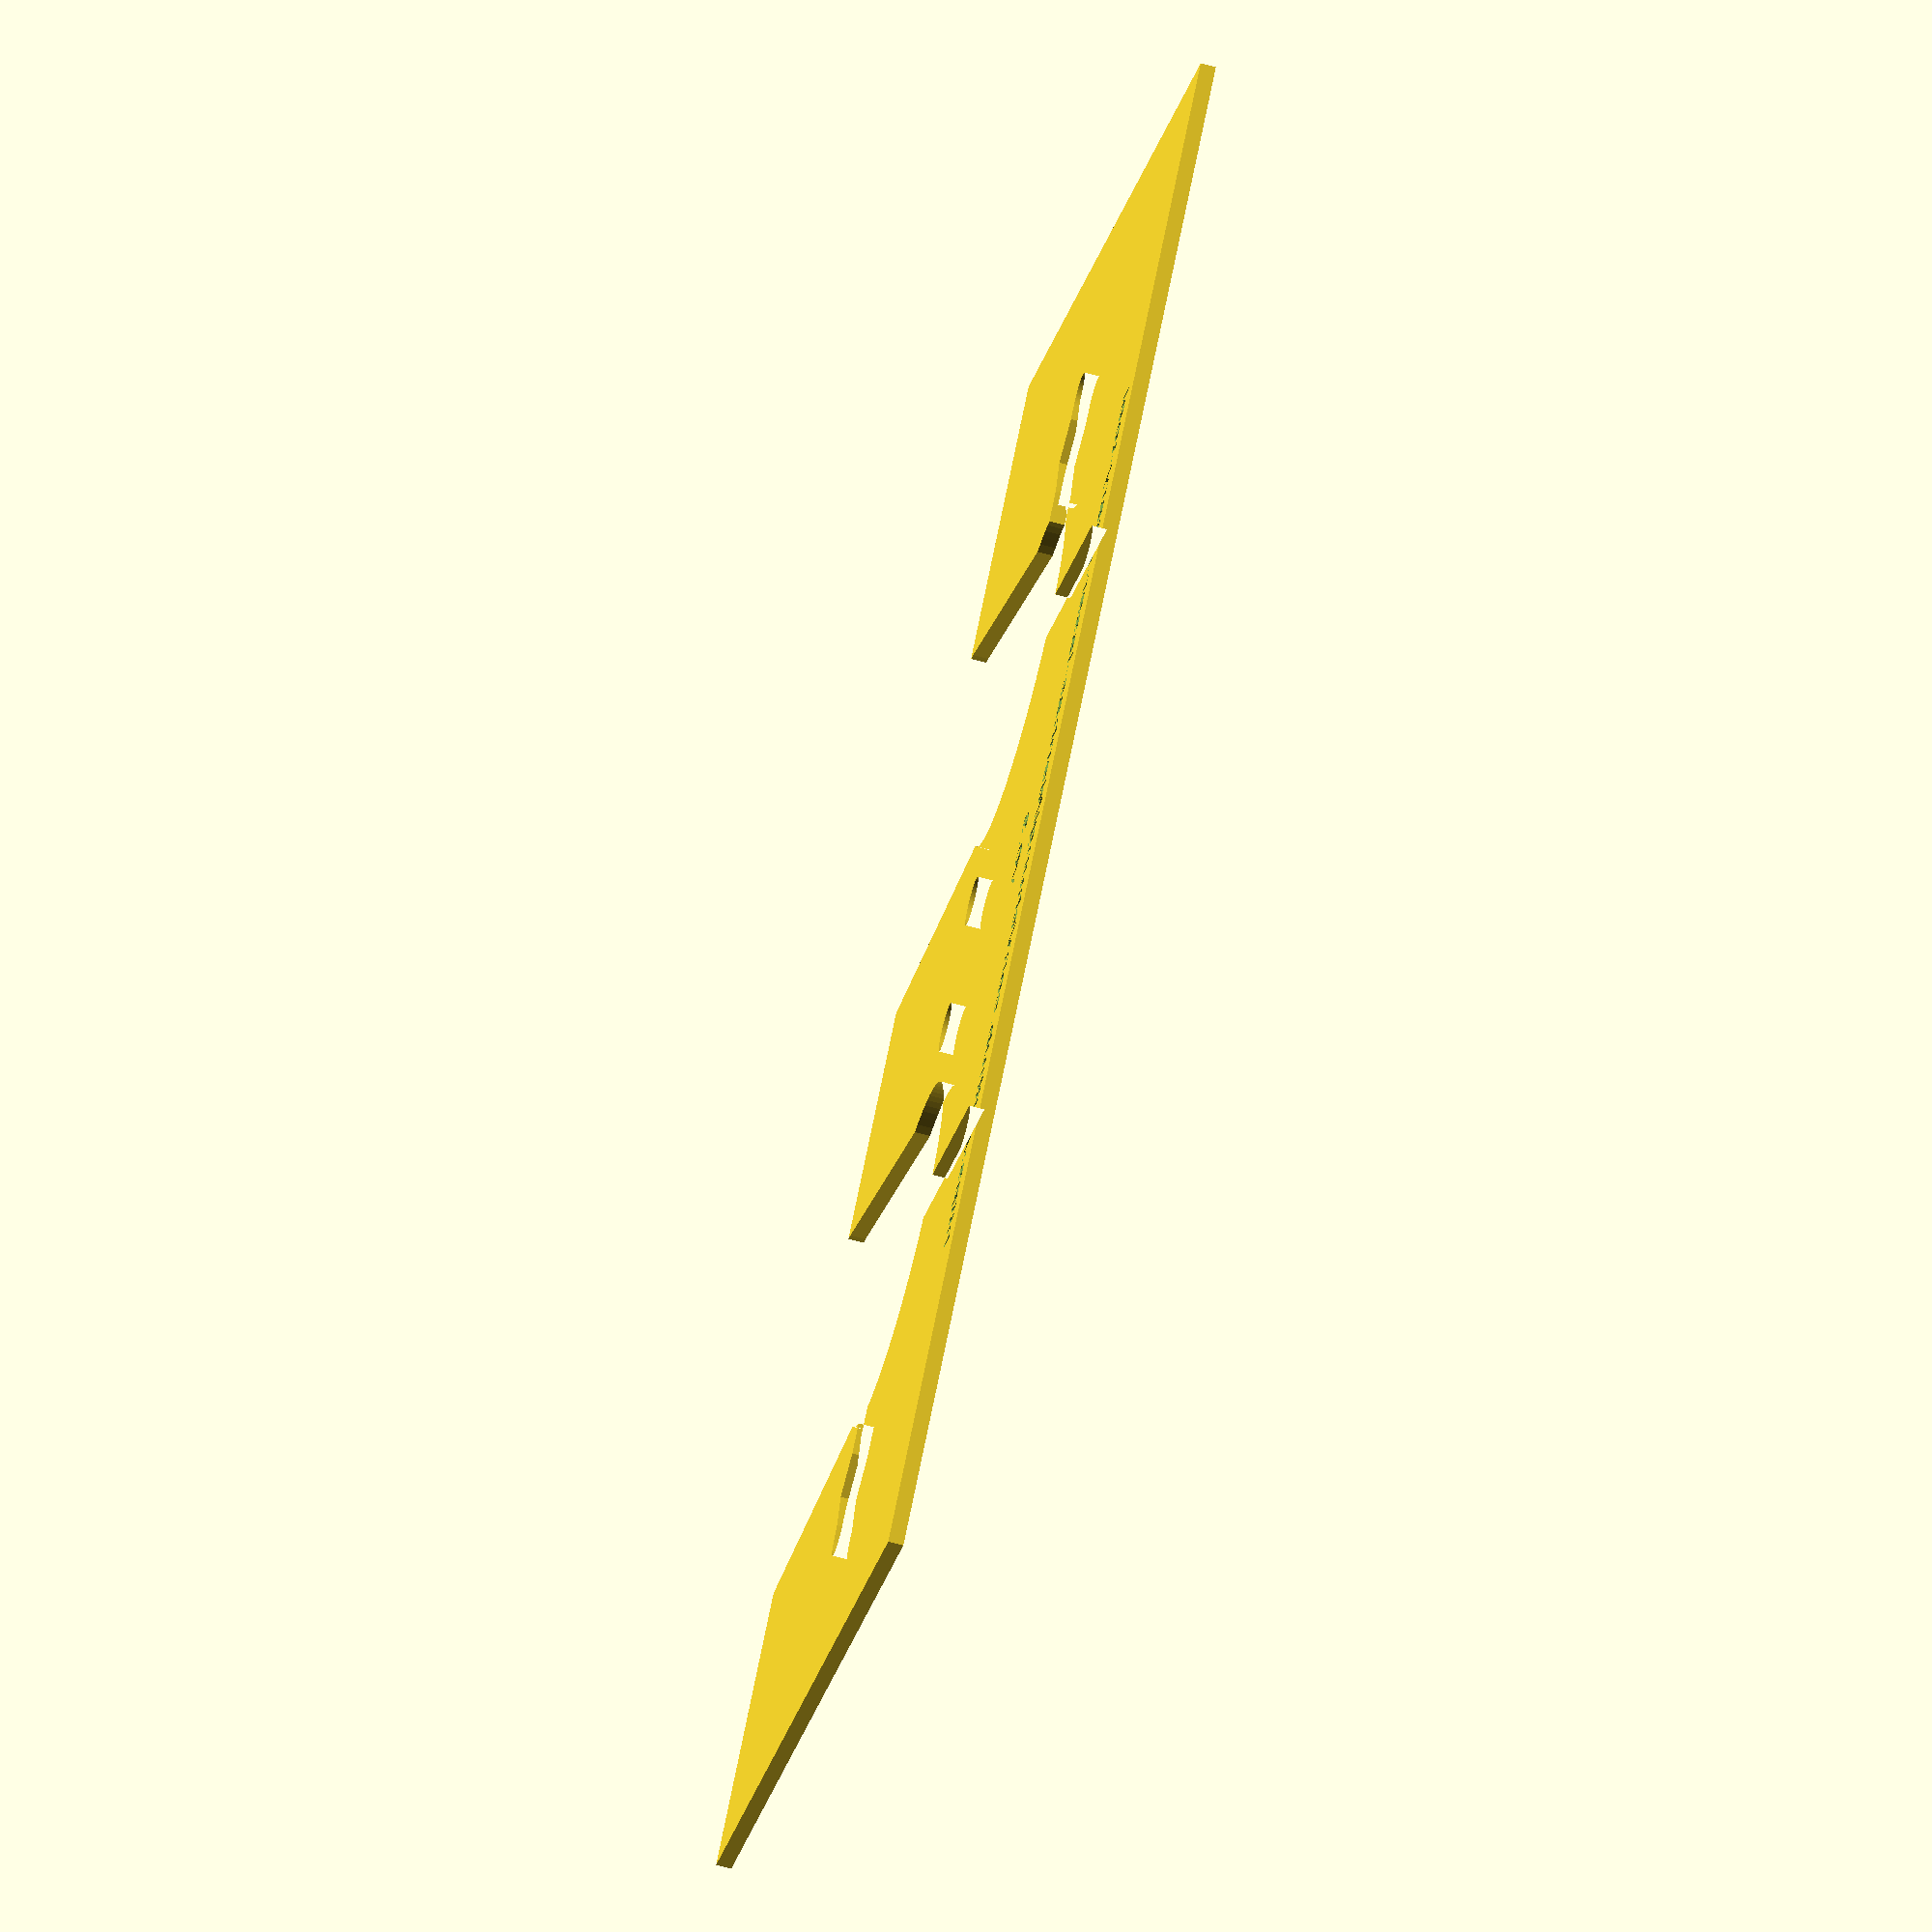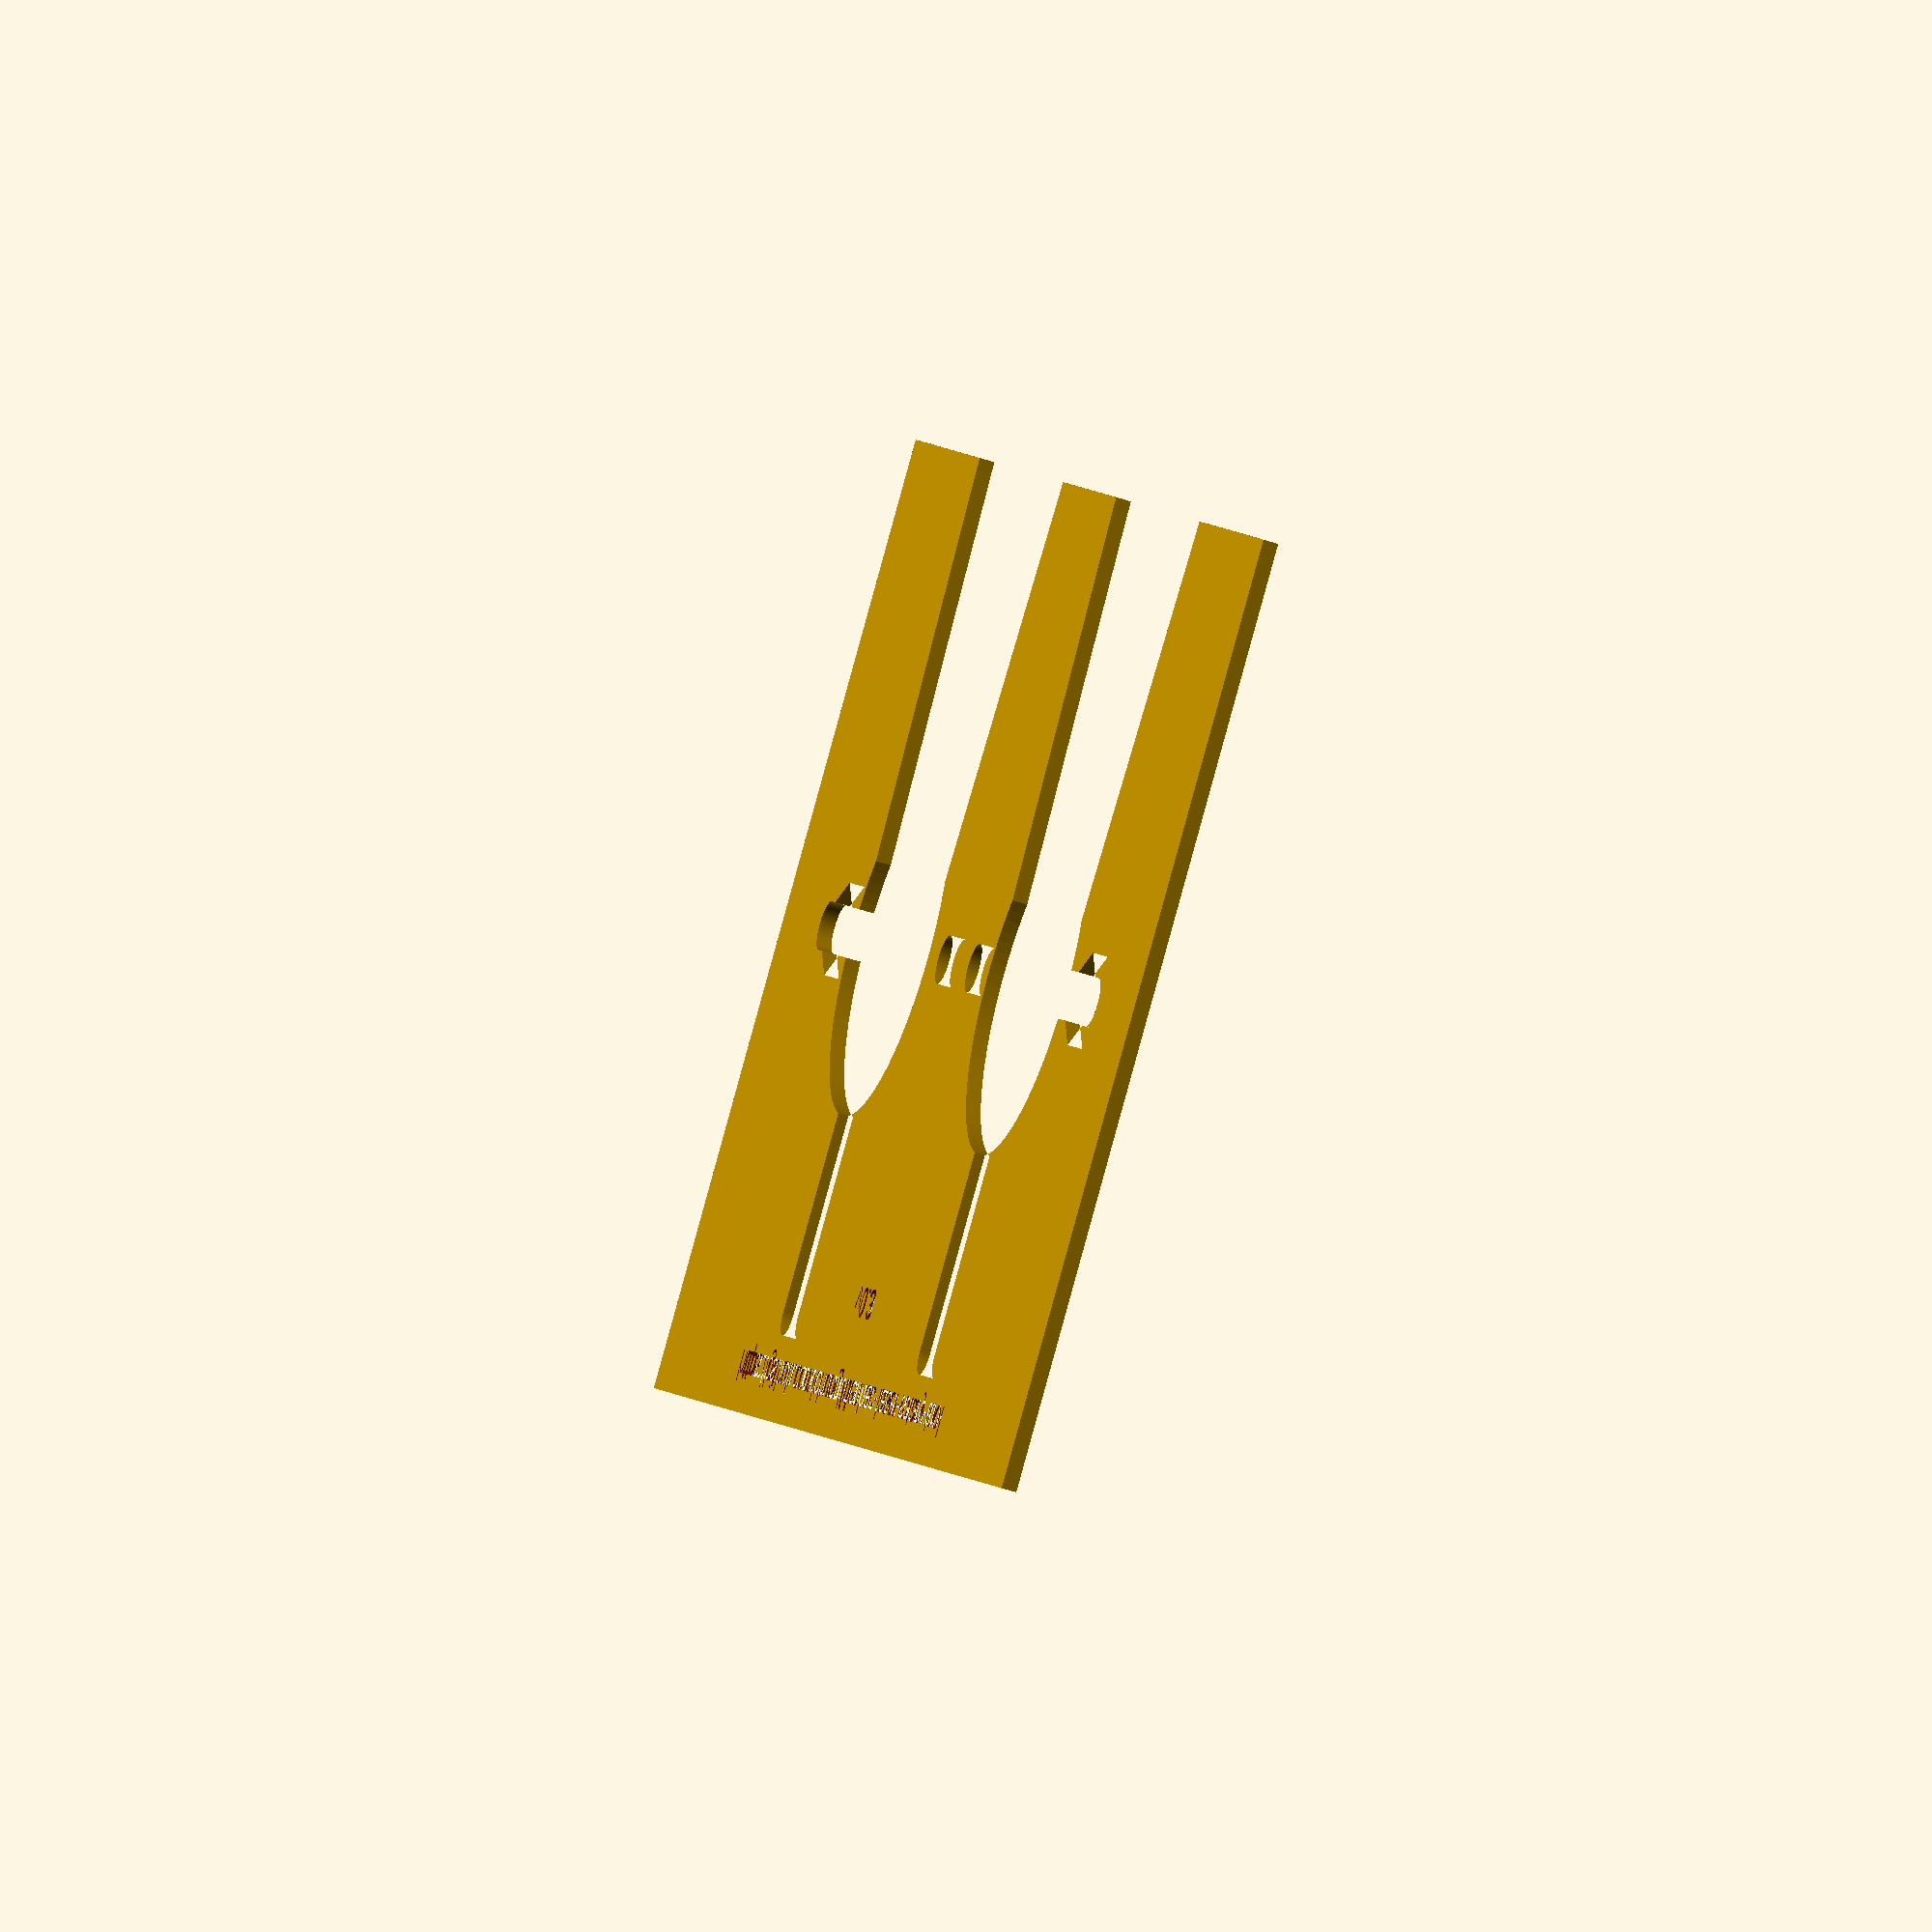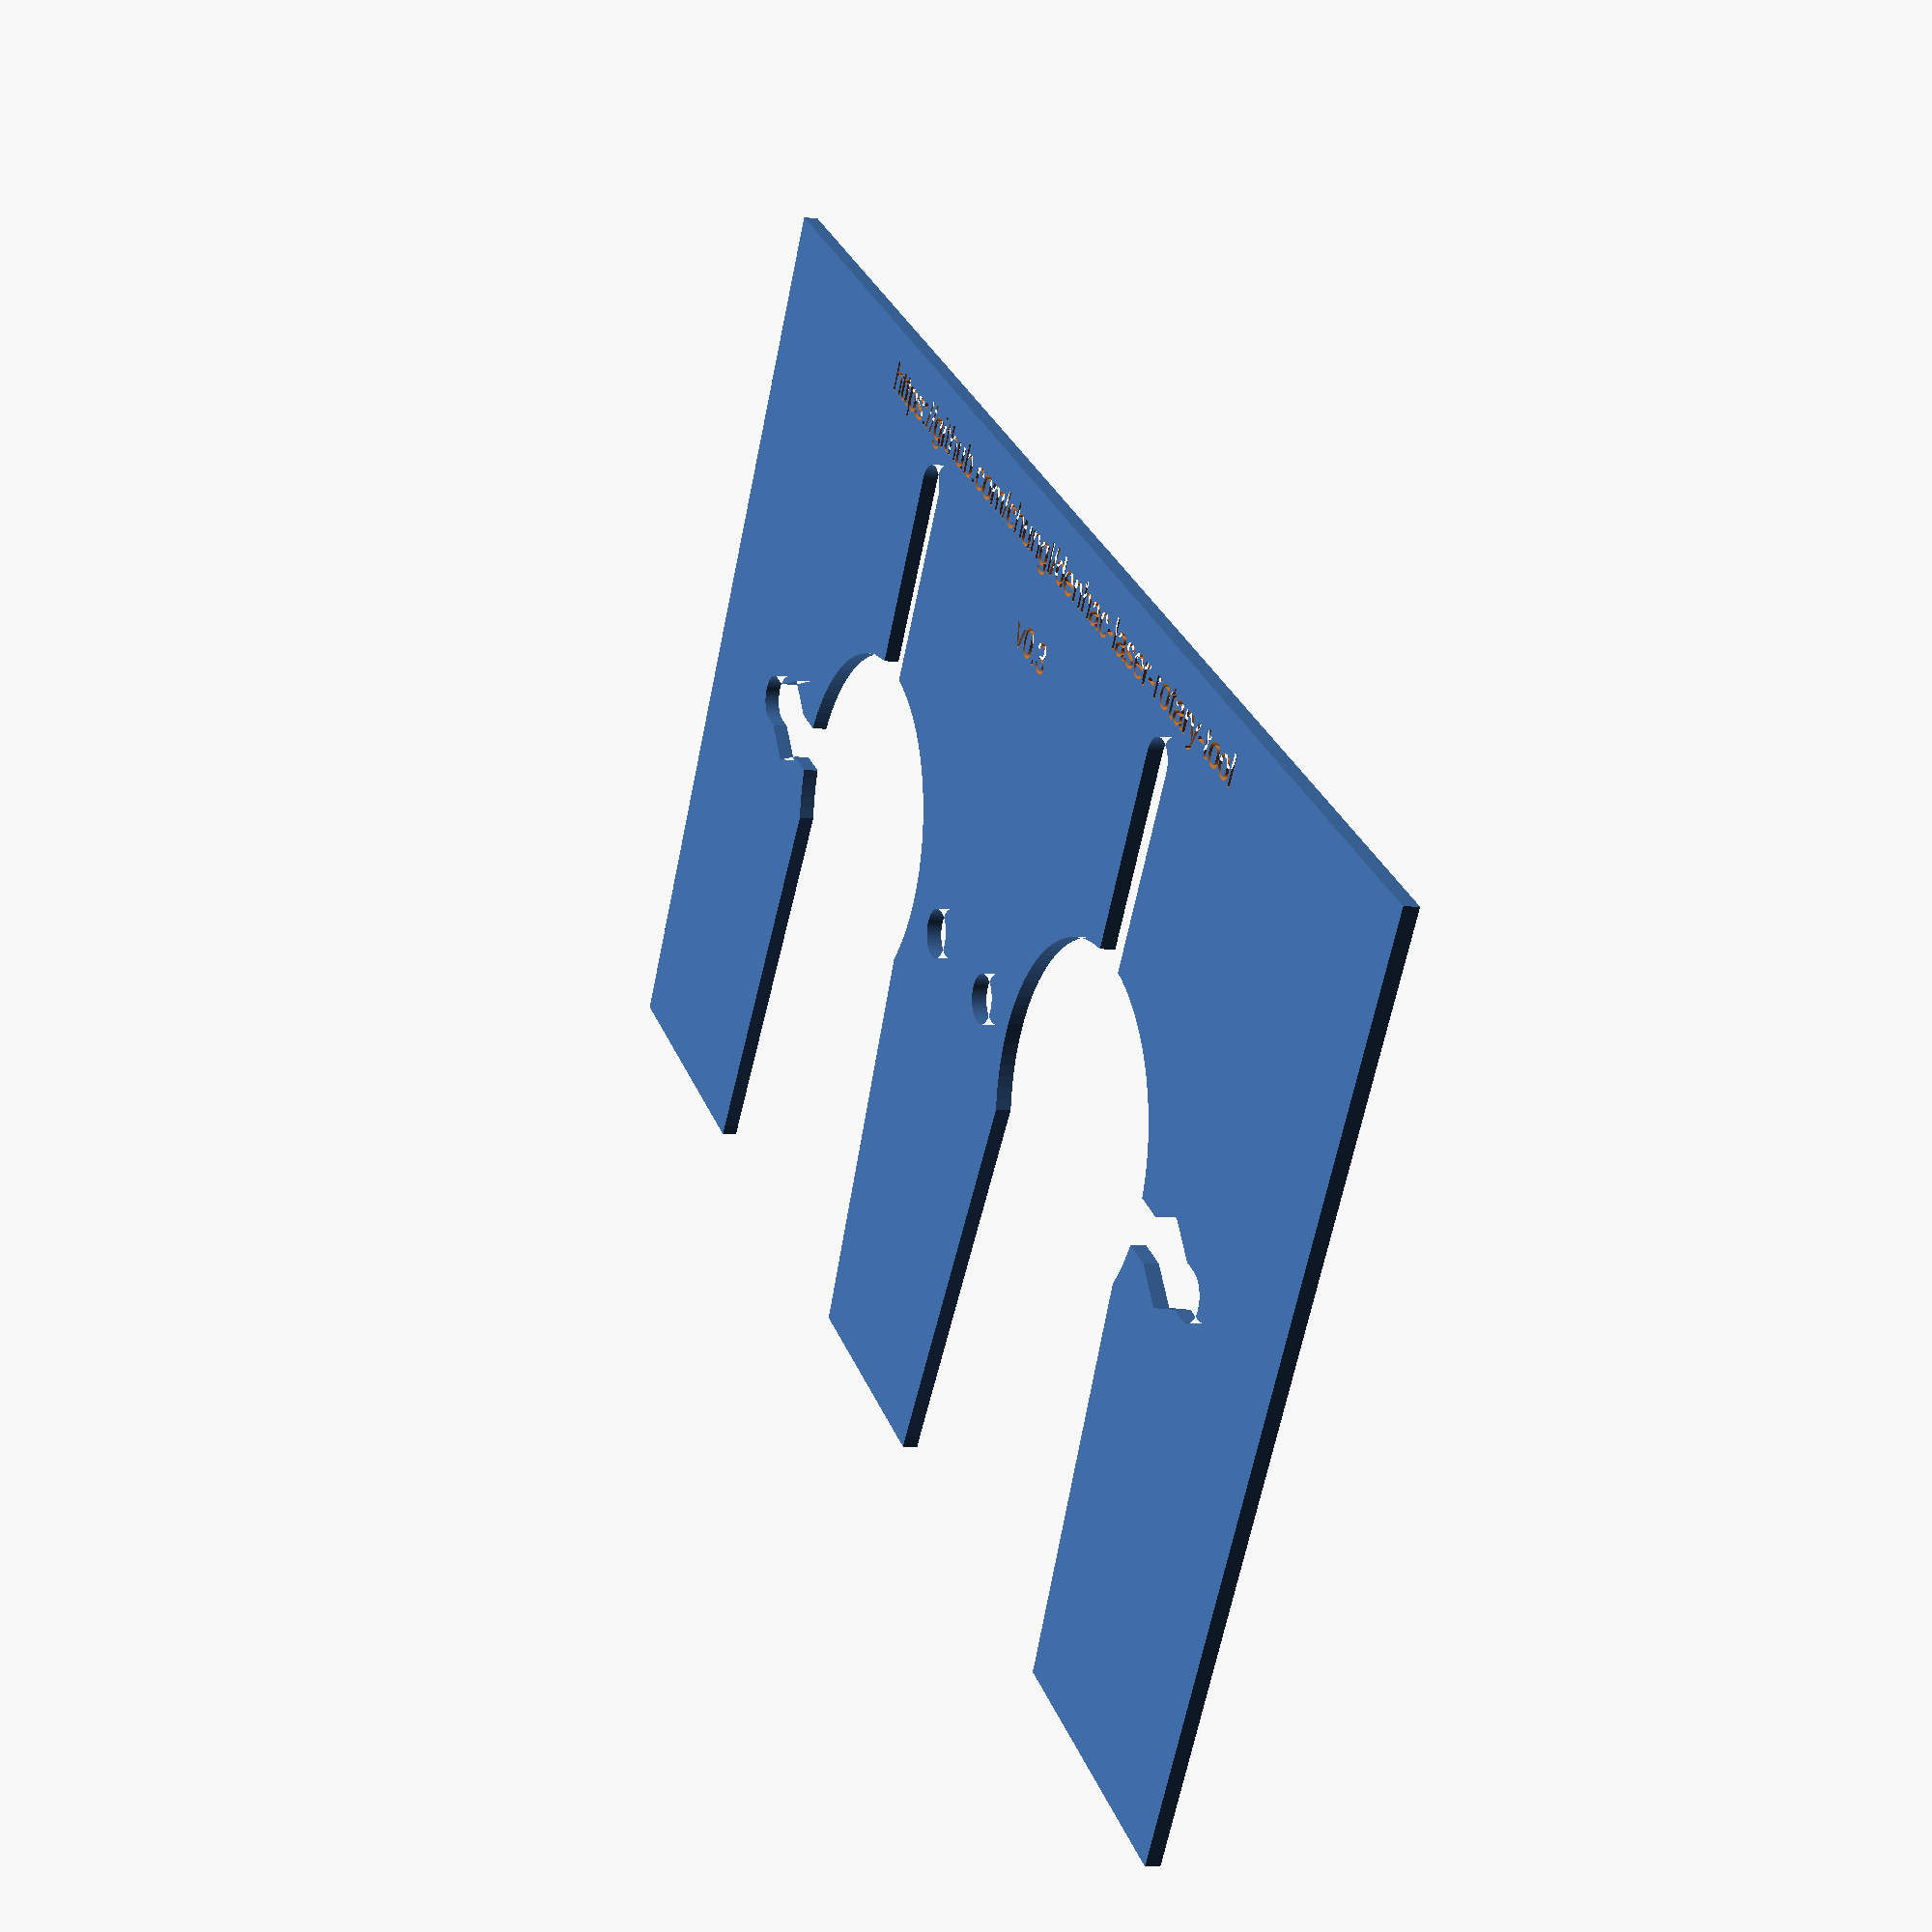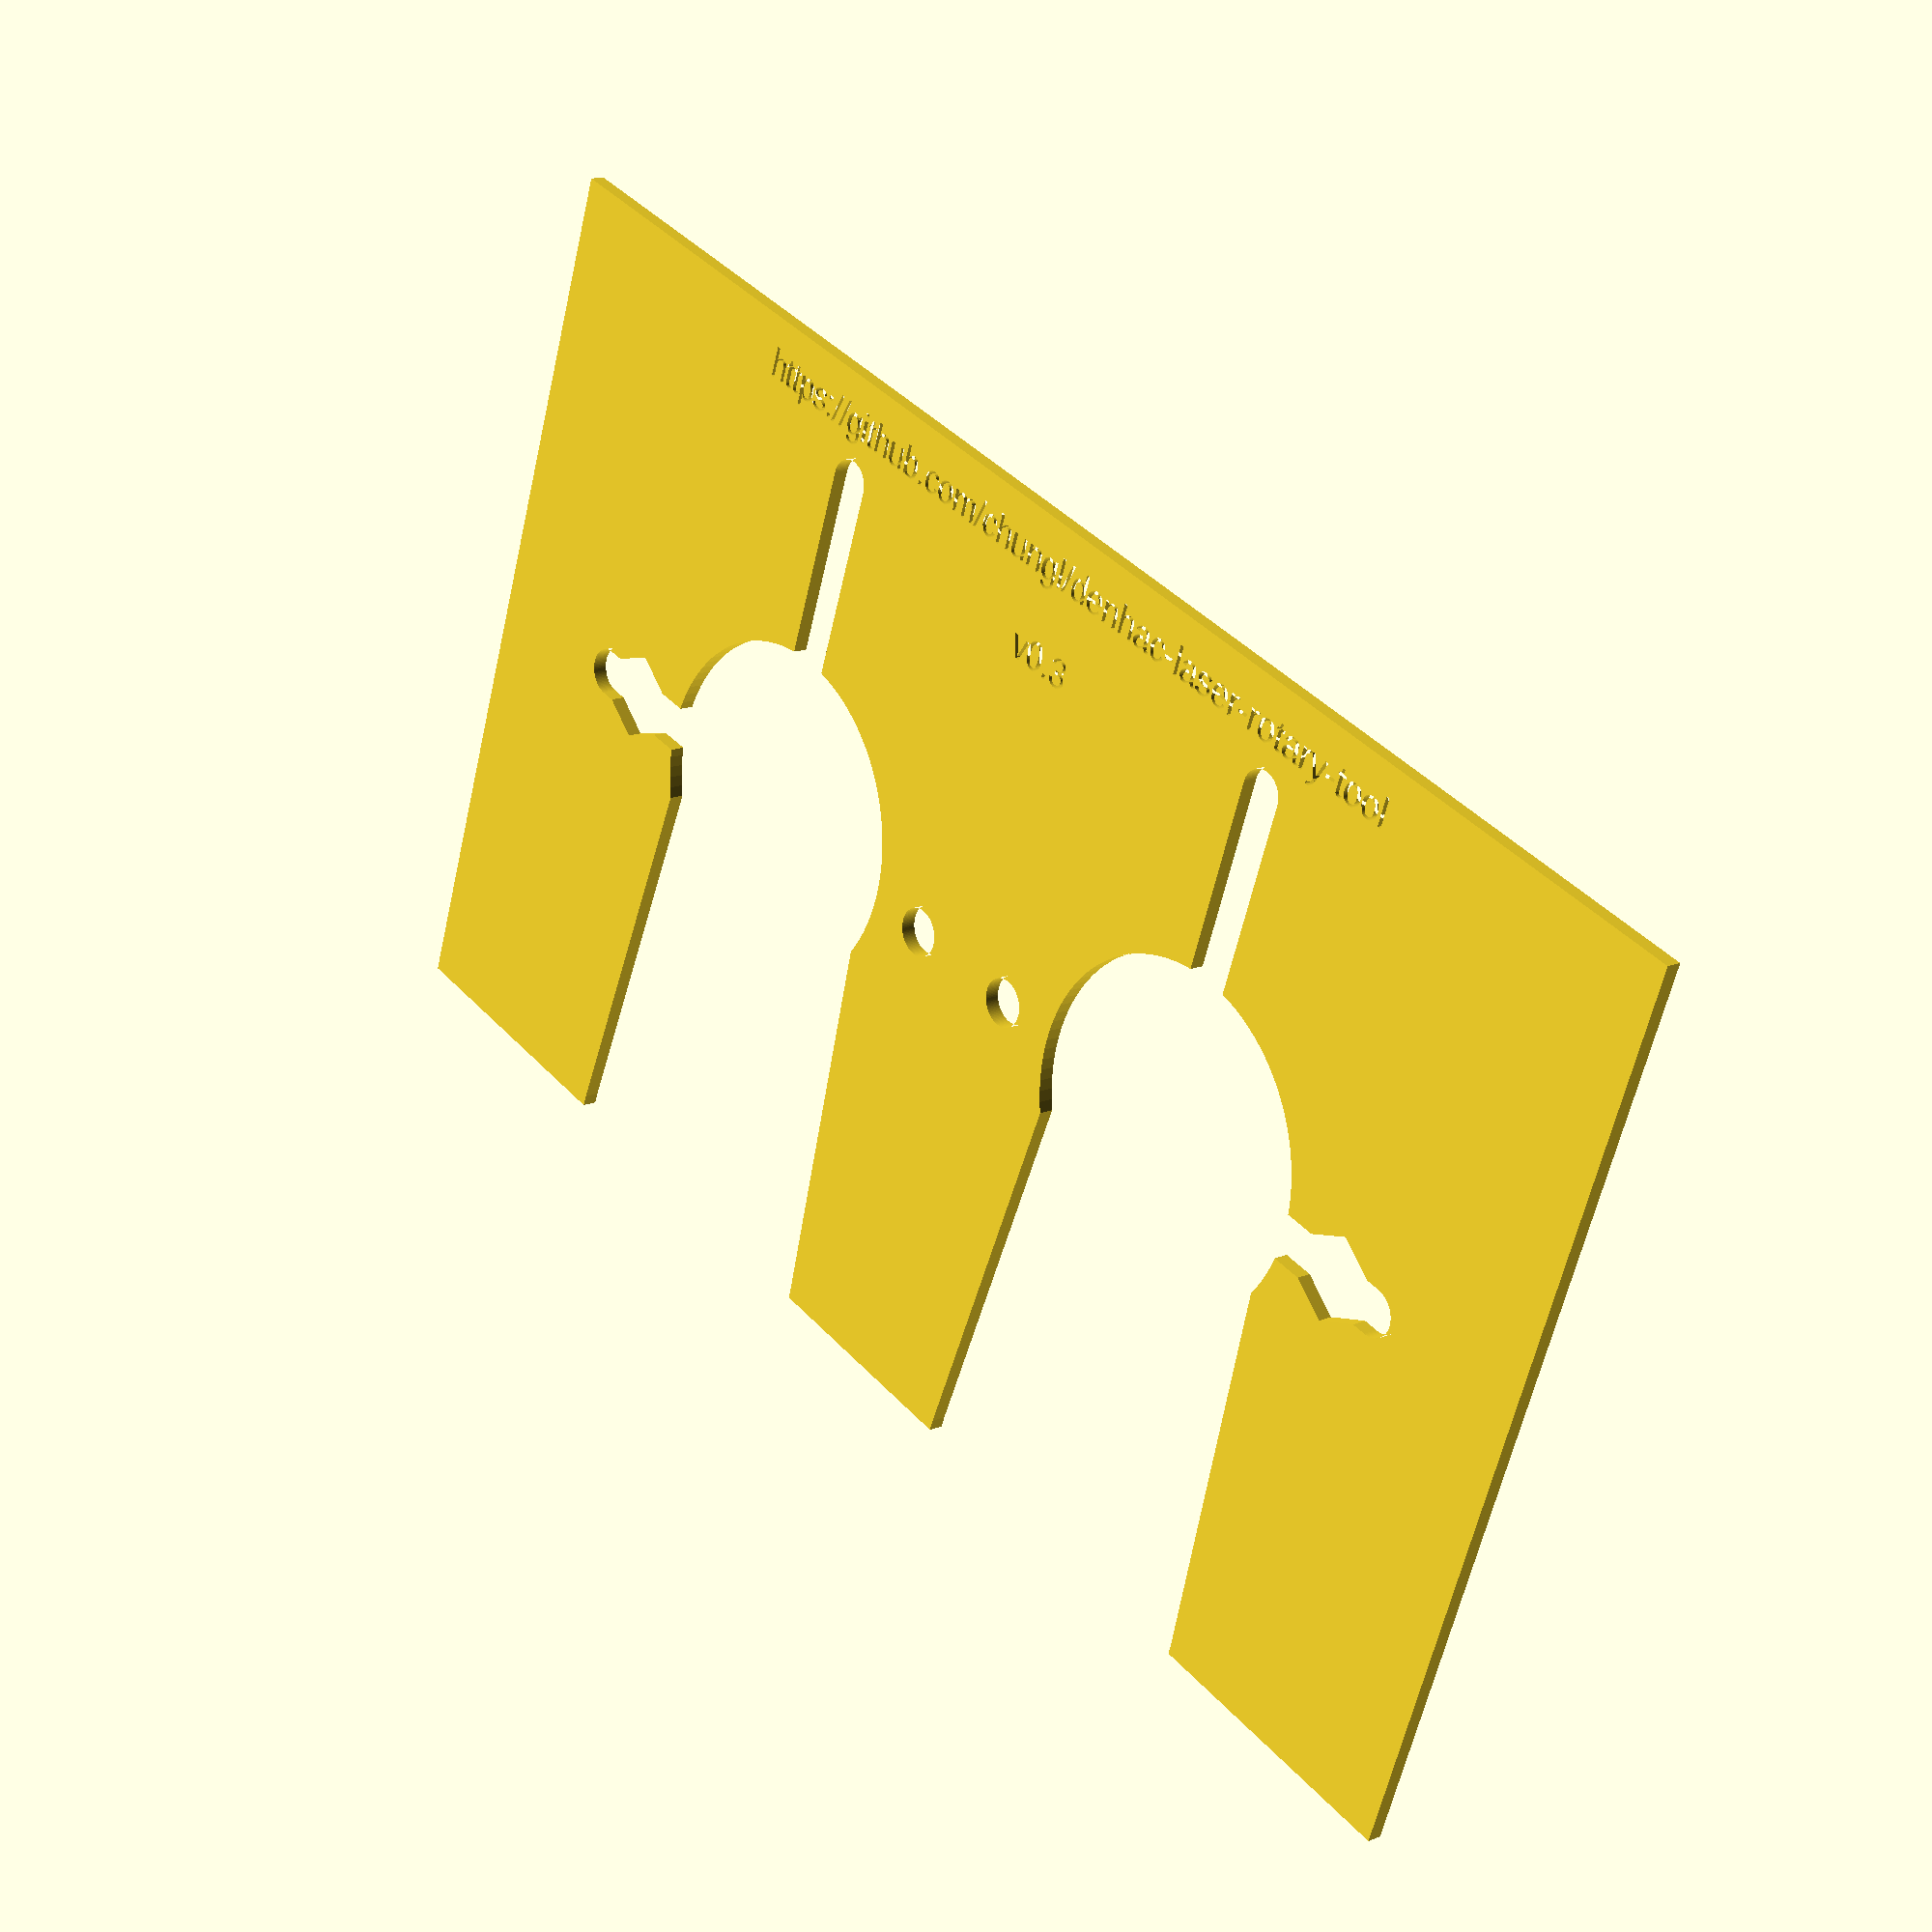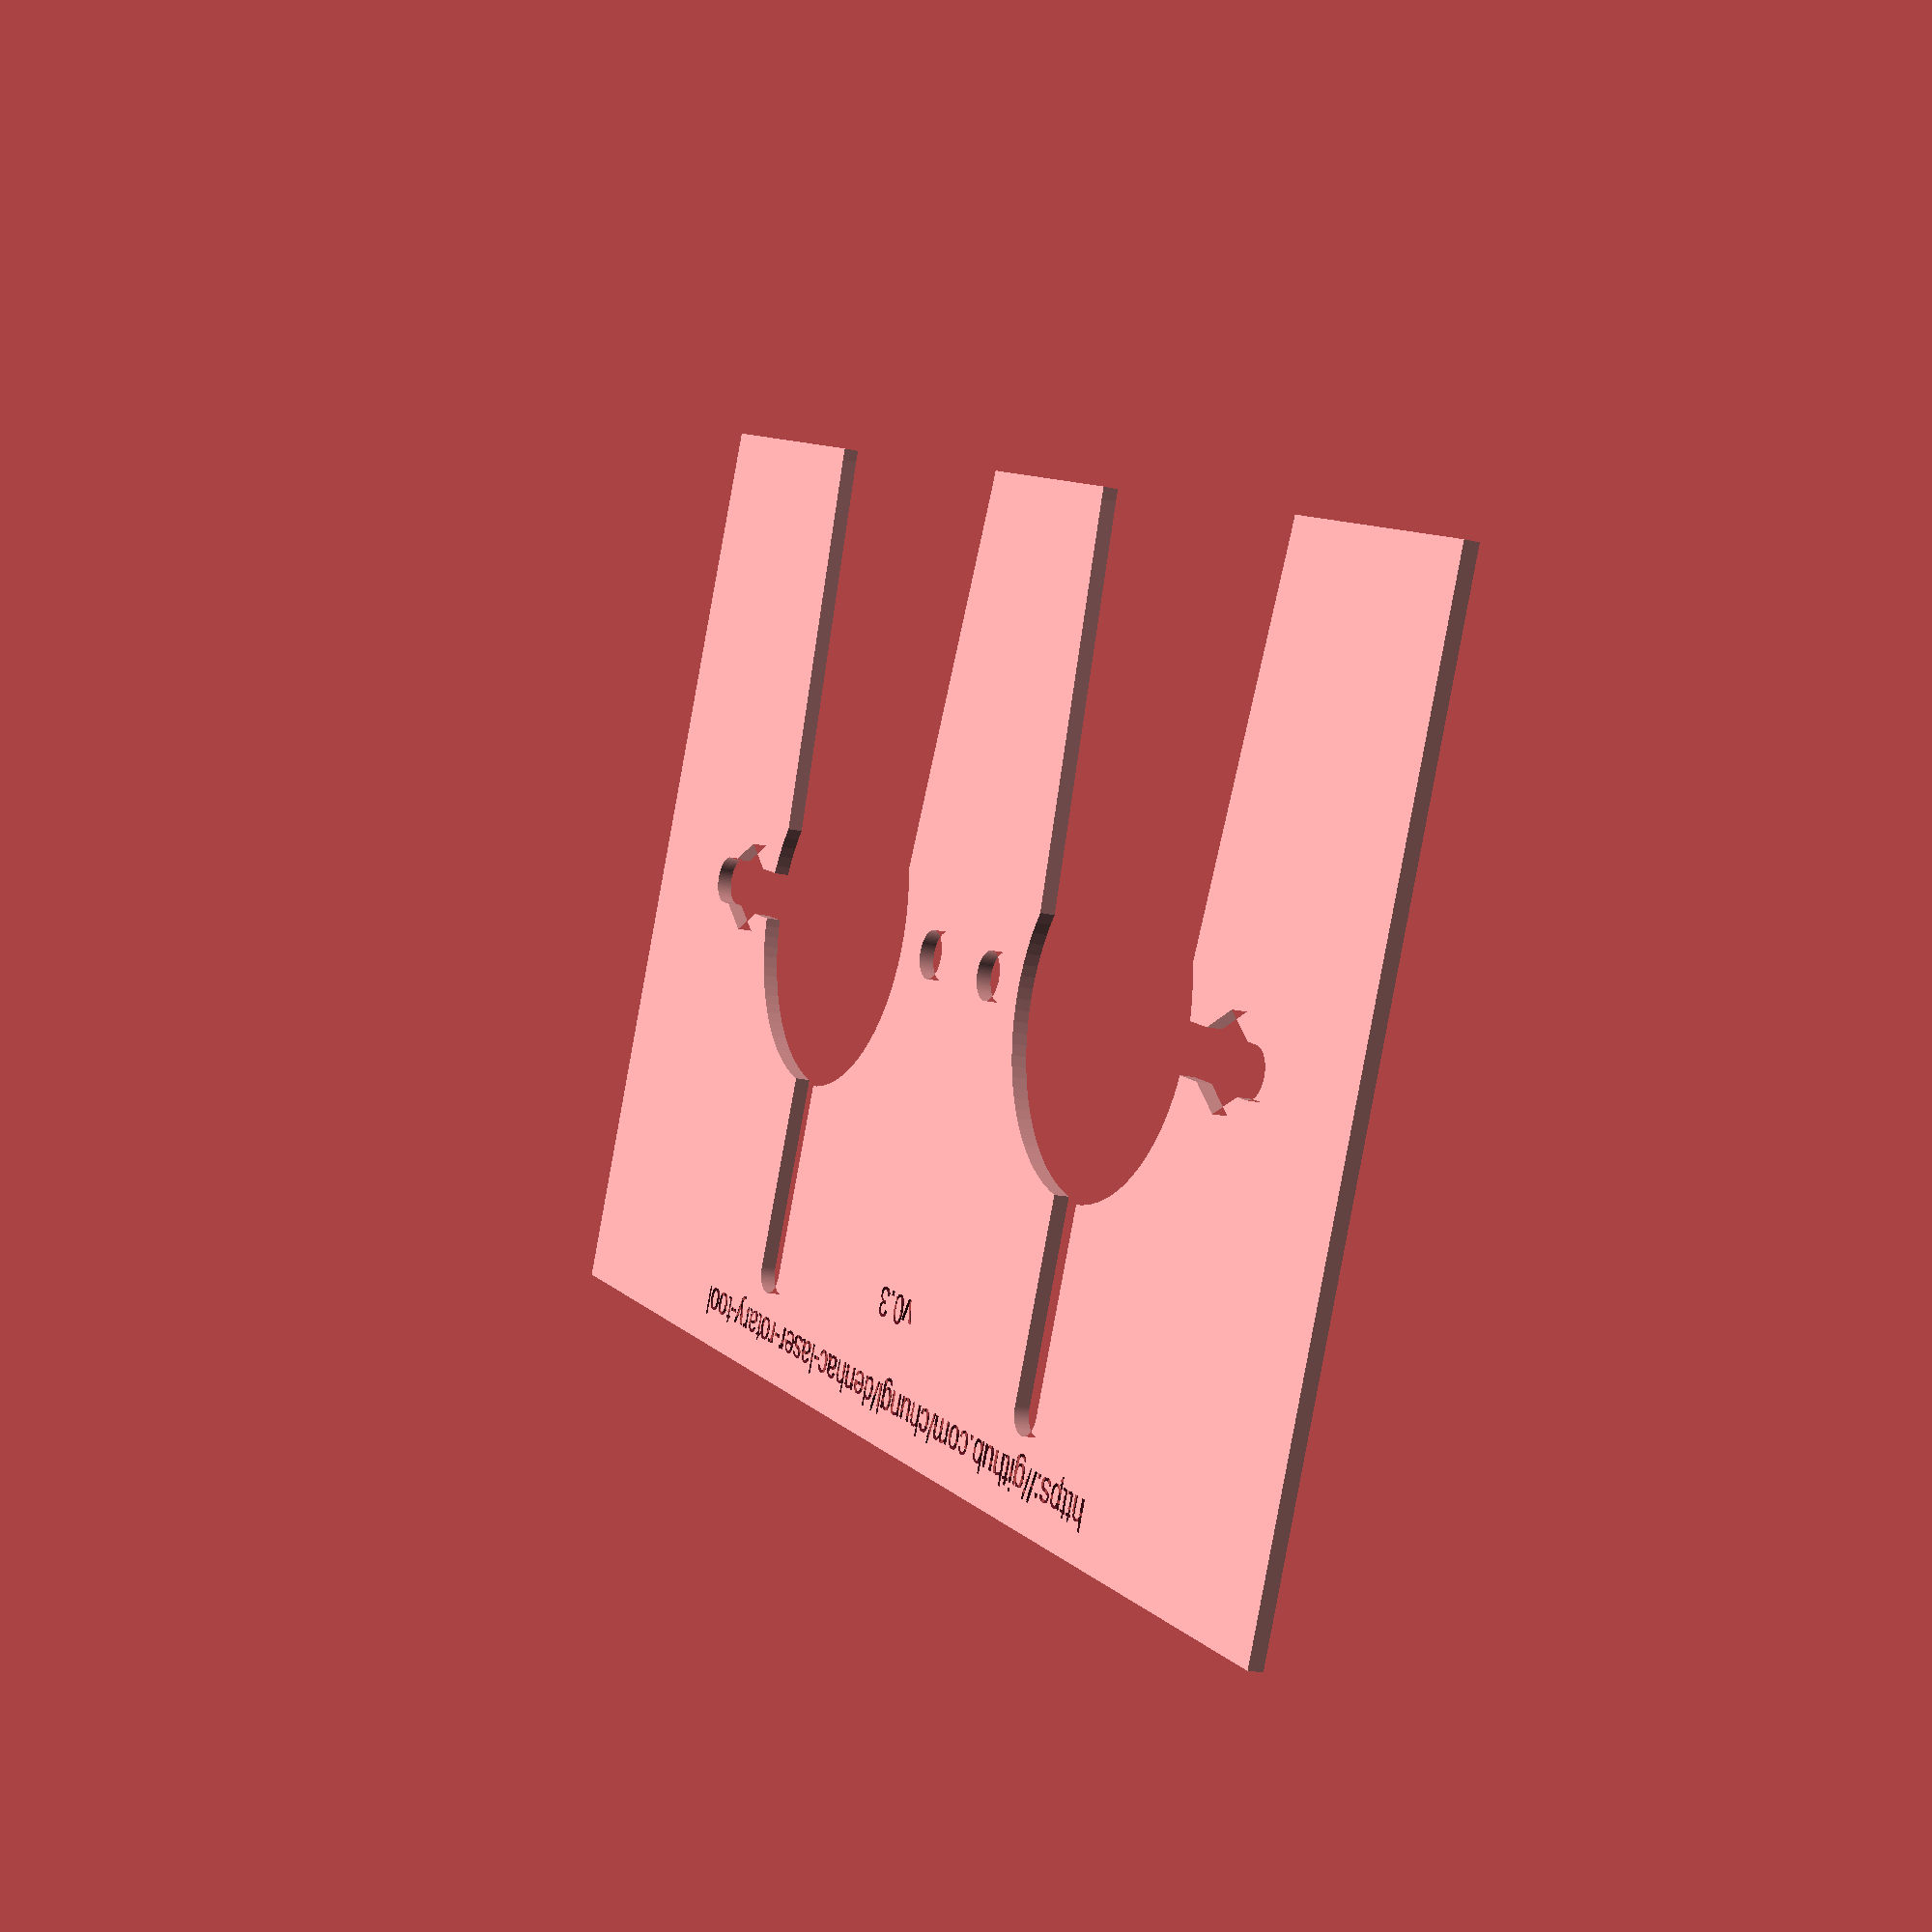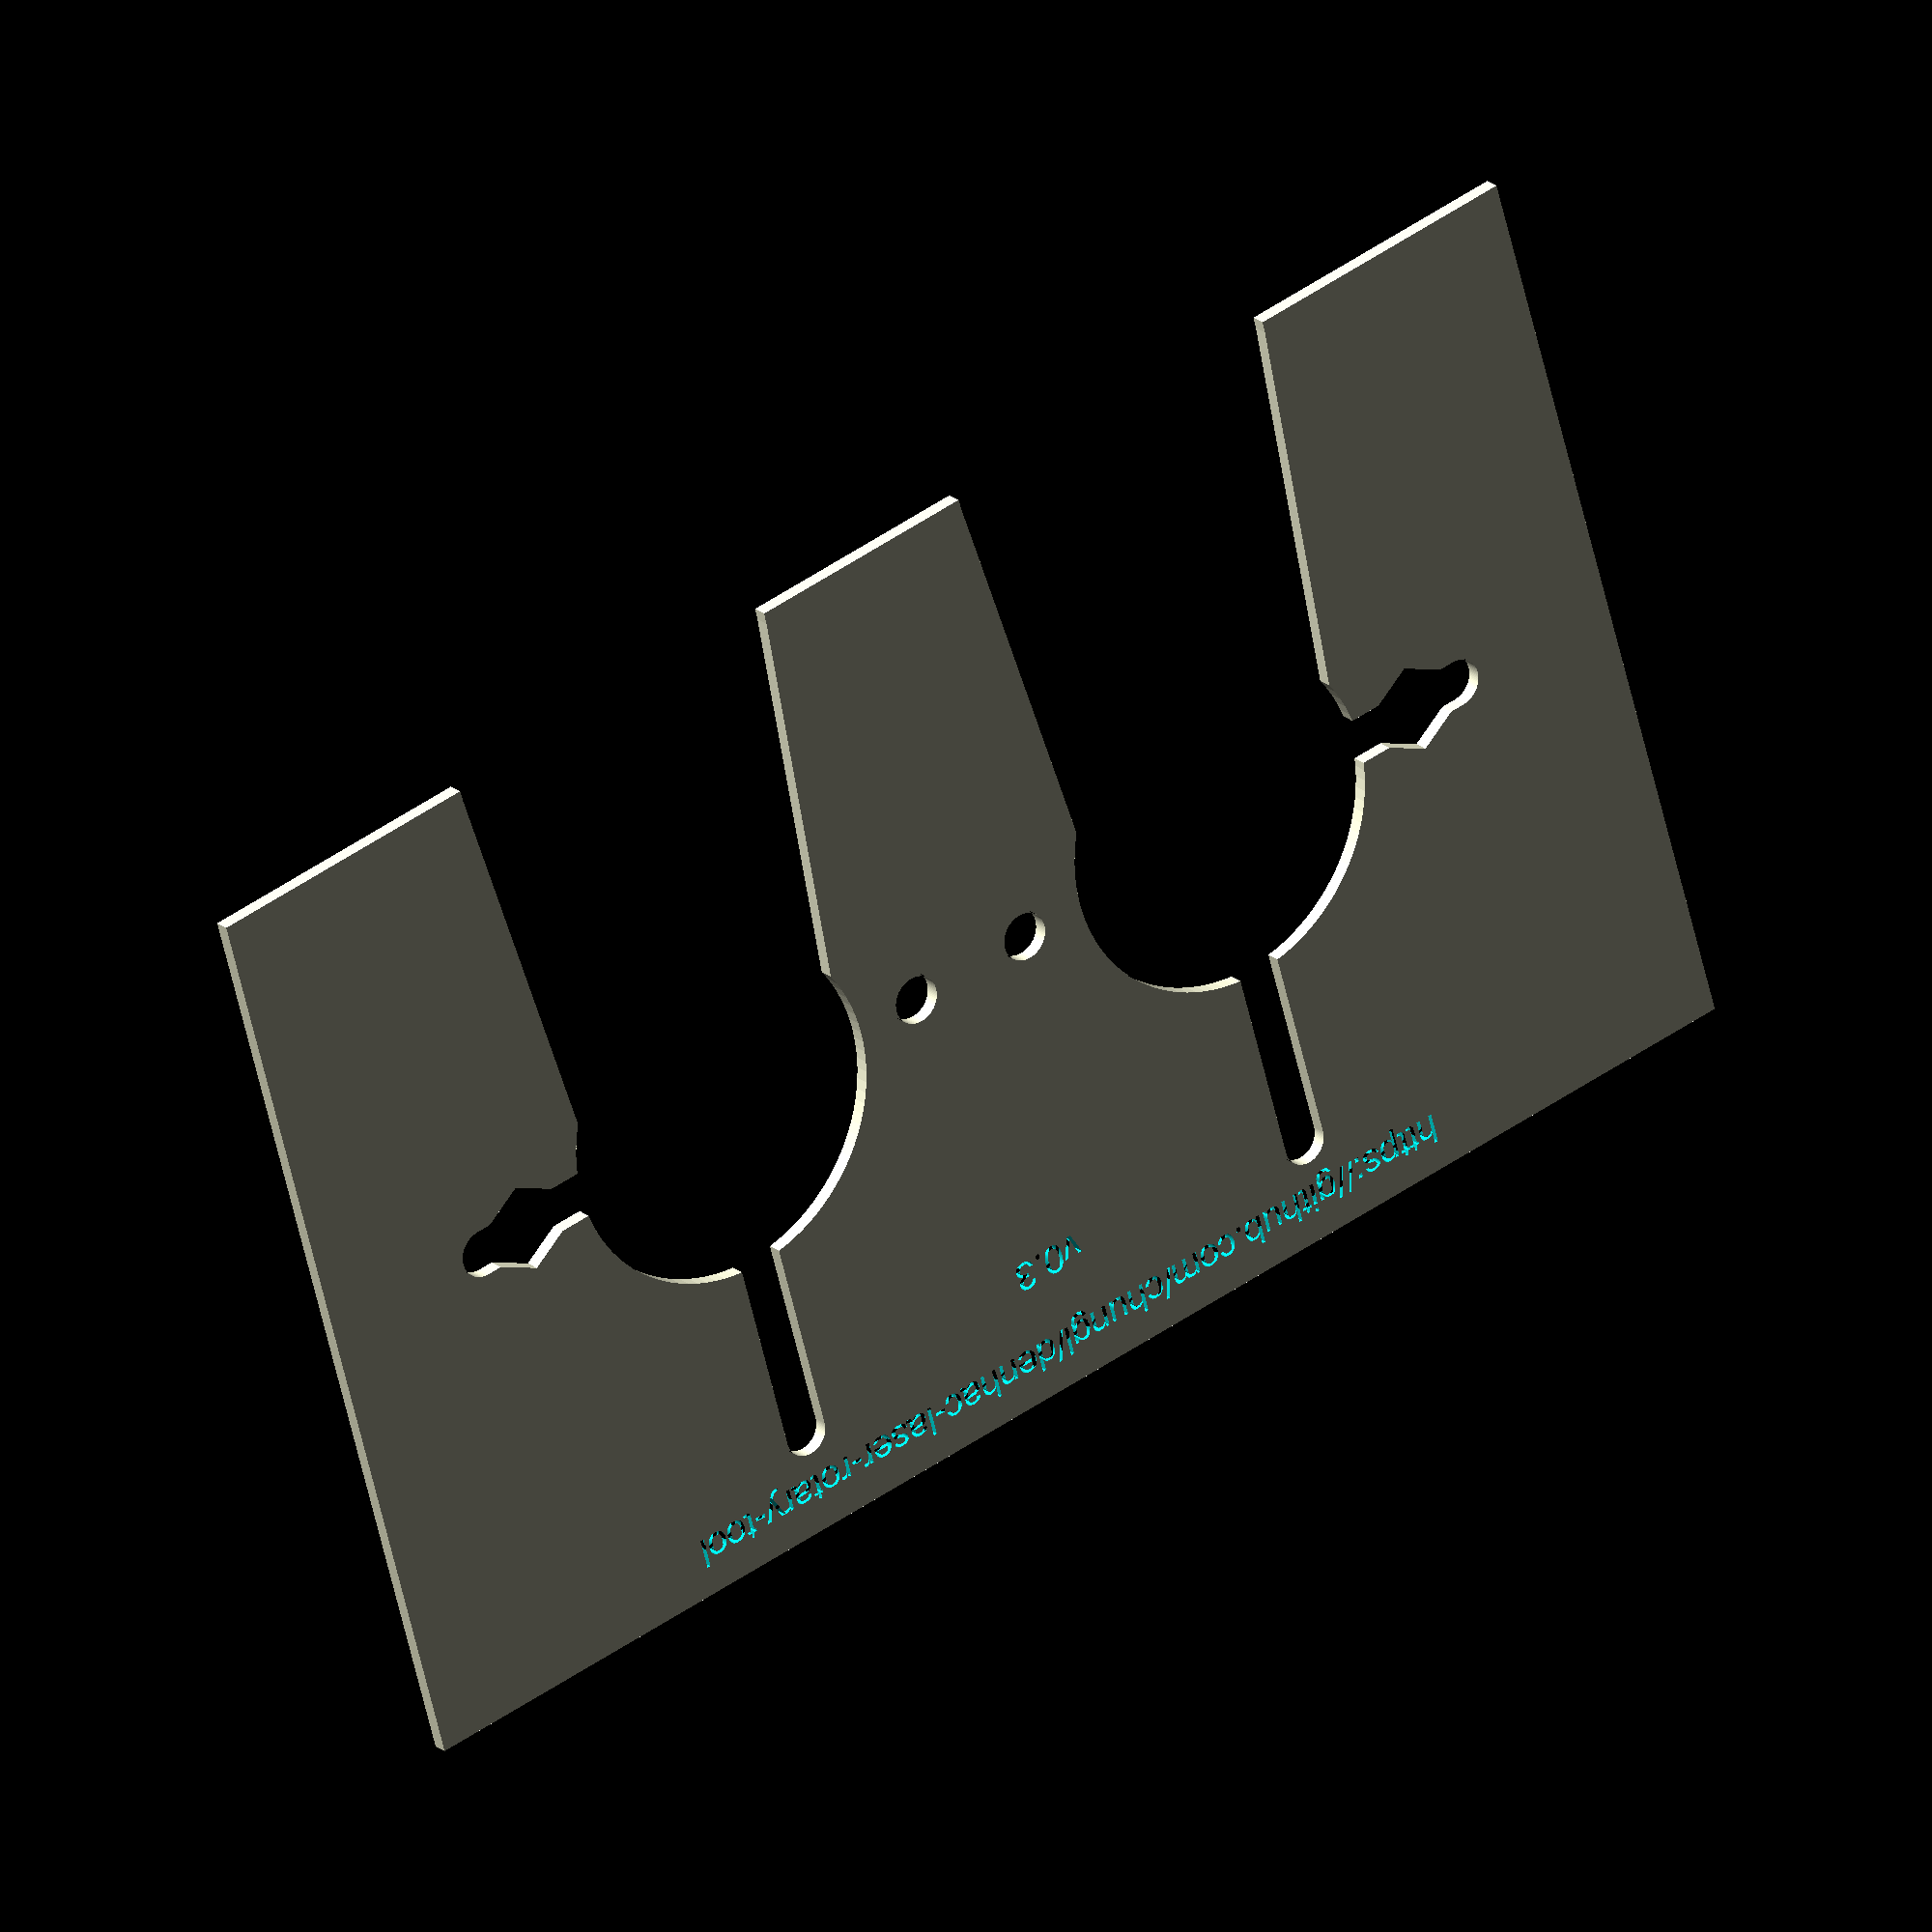
<openscad>
roller_d=22.7;
roller_gap=17.8;

frame_w=20;

screw_d=3.2;
screw_slot_w=8;
screw_separation=31.7;
nut_id=6.1;

snap_undersize=3;
snap_oversize=2;
snap_relief_w=3;
snap_relief_h=frame_w-7;

t=1;
text_depth=.1;

version="v0.3";

NOTHING=0.1;
CUT_T = t + 2*NOTHING;

$fn=100;

bracket_w=roller_gap + 2*roller_d + 2*frame_w;
bracket_h= roller_d + 2*frame_w;

module bracket() {
    difference() {
        cube([bracket_w, bracket_h, t]);
        translate([frame_w + 3*roller_d/2 + roller_gap, frame_w + roller_d/2, -NOTHING]) roller_cut();
        translate([bracket_w/2,0, 0]) mirror([1,0,0]) translate([roller_gap/2 + roller_d/2, frame_w + roller_d/2, -NOTHING]) roller_cut();
    }
}

module roller_cut() {
    union() {
        cylinder(d=roller_d, h=CUT_T);
        translate([roller_d/2, 0, 0]) screw_slot();
        // rotate([0,0,180]) translate([roller_d/2, 0, 0]) screw_slot();
        translate([-screw_separation/2, 0, 0]) cylinder(d=screw_d, h=CUT_T);
        snap();
    }
}

module snap() {
   union() {
        hull() {
            cylinder(d=roller_d - snap_undersize, h=CUT_T);
            translate([0, -bracket_h/2, 0]) cylinder(d=roller_d + snap_oversize, h=CUT_T);
        }
        translate([0, (roller_d - snap_undersize)/2, 0]) snap_relief();
    }
}

module snap_relief() {
    rotate([0,0,90]) oval(d=snap_relief_w, w=snap_relief_h+snap_undersize/2, t=CUT_T);
}

module oval(d, w, t) {
    union() {
        cylinder(d=d, h=t);
        translate([w, 0, 0]) cylinder(d=d, h=t);
        translate([0,-d/2, 0]) cube([w, d, t]);
    }
}

module screw_slot() {
    union() {
        oval(d=screw_d, w=screw_slot_w, t=CUT_T);
        translate([(screw_separation-roller_d)/2,0,0]) rotate([0,0,30]) cylinder(d=nut_id, h=CUT_T, $fn=6);
    }
}


module laser_svg() {
    difference() {
        projection() bracket();
        translate([bracket_w/2, bracket_h-2, 0]) text("https://github.com/chungl/denhac-laser-rotary-tool", font = "Liberation Sans", valign="top", halign="center", size=2);
        translate([bracket_w/2, bracket_h-8, 0]) text(version, font = "Liberation Sans", valign="top", halign="center", size=2);
    }
}

laser_svg();

</openscad>
<views>
elev=248.3 azim=42.2 roll=285.1 proj=o view=wireframe
elev=229.2 azim=308.9 roll=290.0 proj=o view=solid
elev=183.0 azim=211.1 roll=112.7 proj=p view=solid
elev=164.9 azim=199.6 roll=130.4 proj=p view=solid
elev=16.2 azim=203.4 roll=63.0 proj=p view=solid
elev=338.4 azim=164.2 roll=324.6 proj=o view=wireframe
</views>
